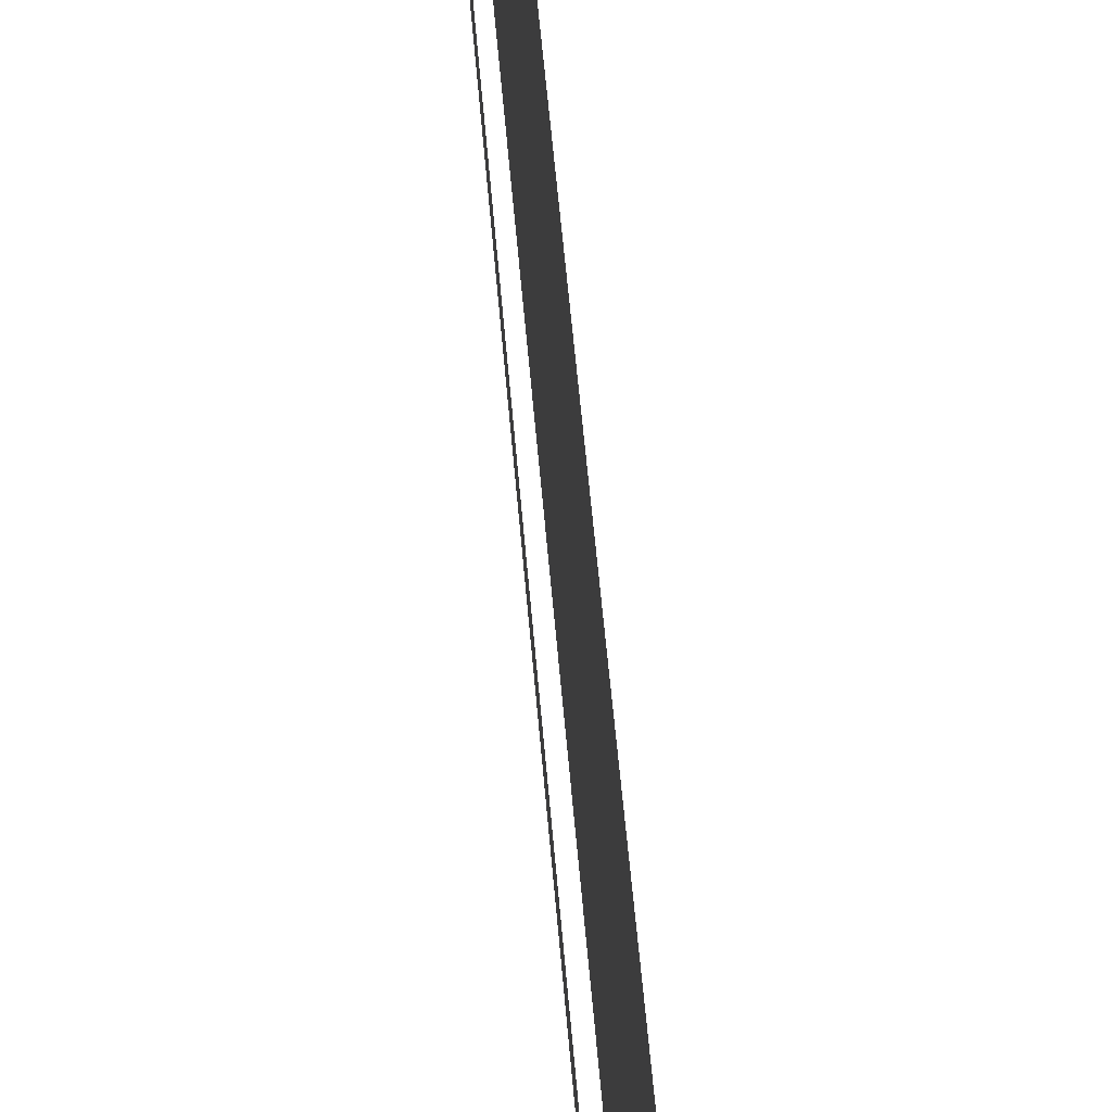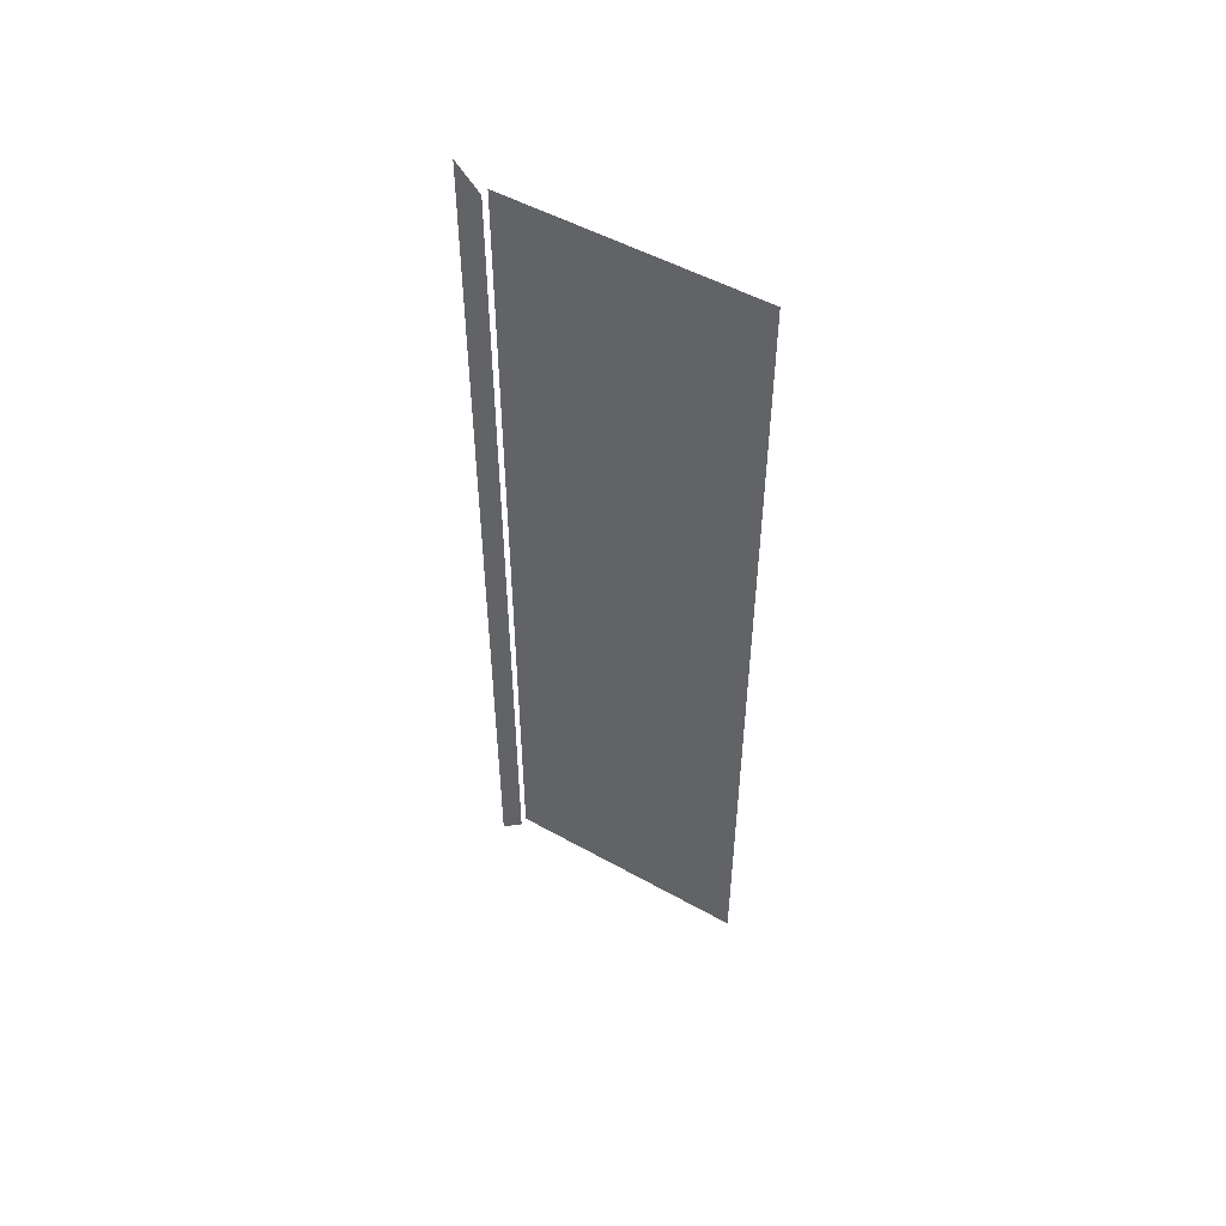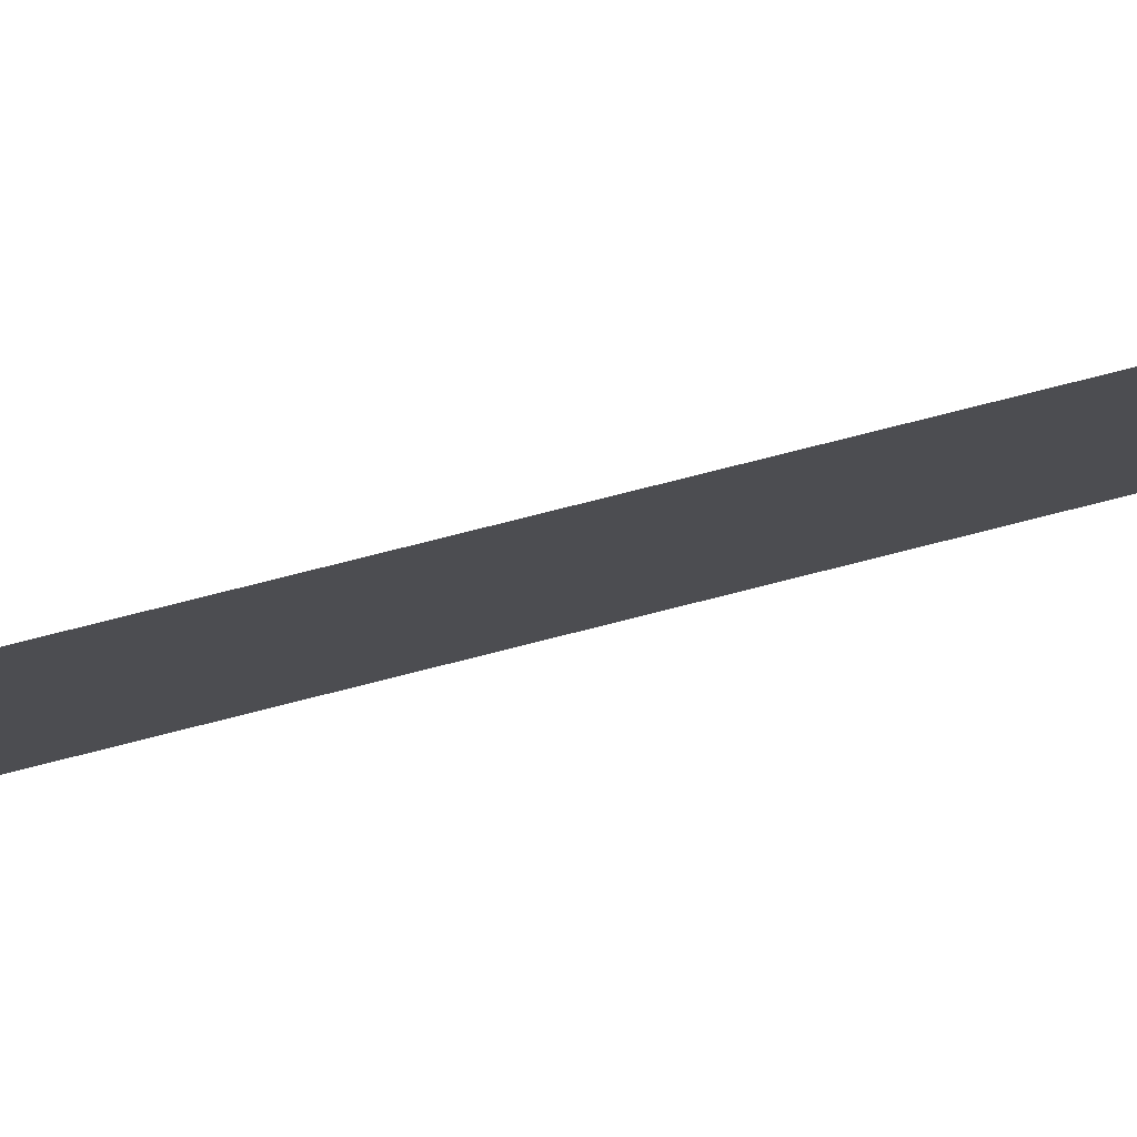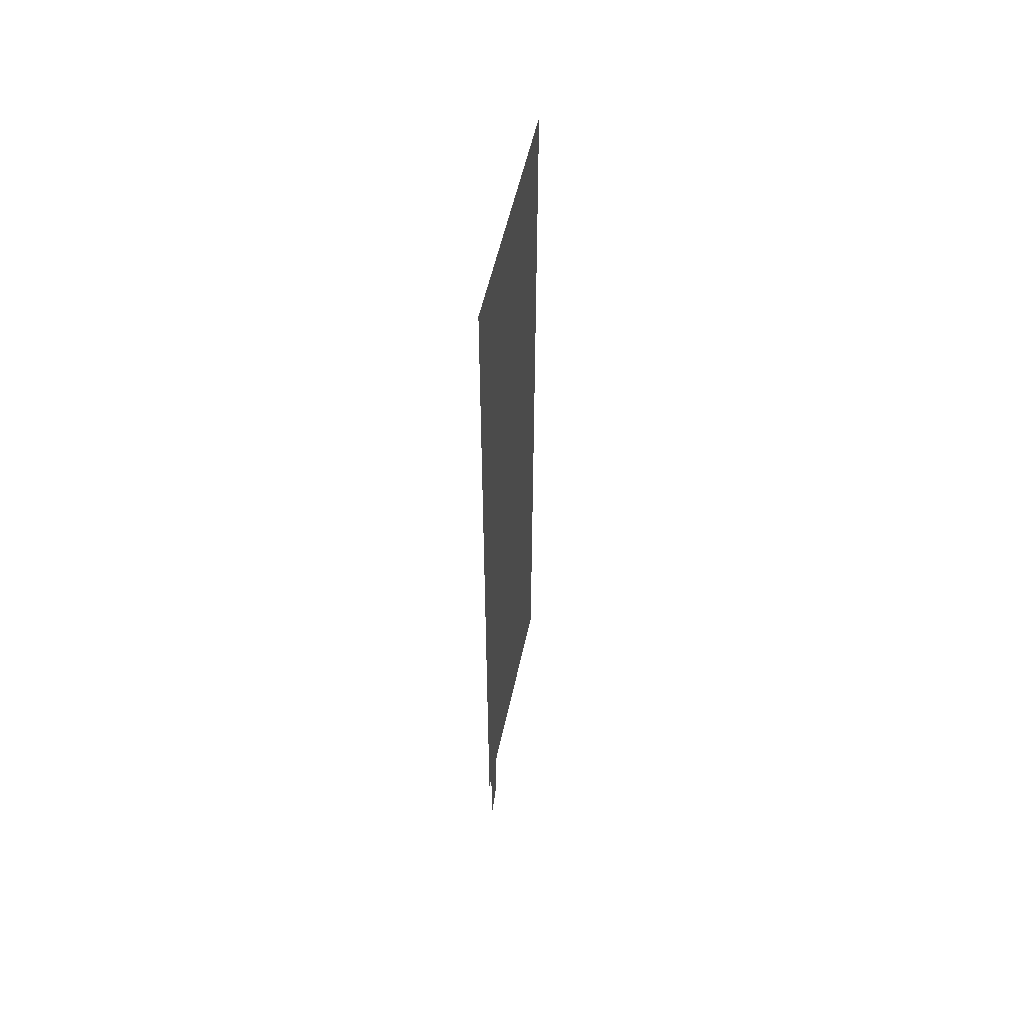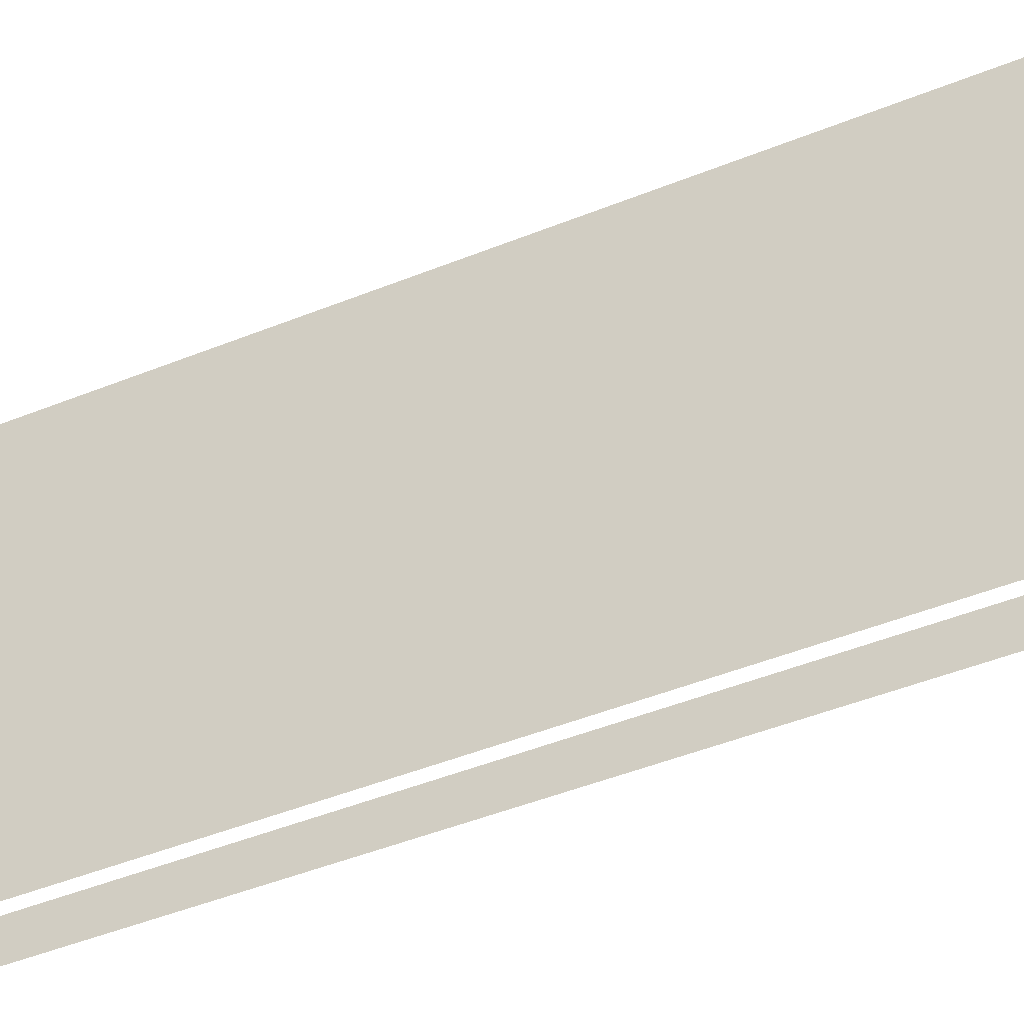
<metadata>
{"format":"obj","ext":"obj","renderer":"f3d","projection":"perspective","resolution":1024,"background":"white","views":[{"elev":50.0,"azim":175.6,"up":"+Y"},{"elev":51.2,"azim":121.3,"up":"+Z"},{"elev":79.8,"azim":-104.1,"up":"+Y"},{"elev":54.4,"azim":12.2,"up":"+Z"},{"elev":-38.8,"azim":-61.9,"up":"+Y"}]}
</metadata>
<code>
o cube1
v -0.058 -1 3.06
v -0.058 1 3.06
v 0.058 1 3.06
v 0.058 -1 3.06
v -0.058 -1 -3.06
v -0.058 1 -3.06
v 0.058 1 -3.06
v 0.058 -1 -3.06
v 0.058 0.838 2.898
v 0.058 -0.838 2.898
v 0.058 -0.838 -2.898
v 0.058 0.838 -2.898
v 0.001251 0.838 2.898
v 0.001251 -0.838 2.898
v 0.001251 -0.838 -2.898
v 0.001251 0.838 -2.898
g cube1_grrey
f 1 4 3 2
f 1 5 8 4
f 3 7 6 2
f 3 9 12 7
f 4 10 9 3
f 6 7 8 5
f 7 12 11 8
f 9 13 16 12
f 10 14 13 9
f 11 15 14 10
f 12 16 15 11
g cube1_svijetleceIspod
f 8 11 10 4
g cube1_znak
f 14 15 16 13

</code>
